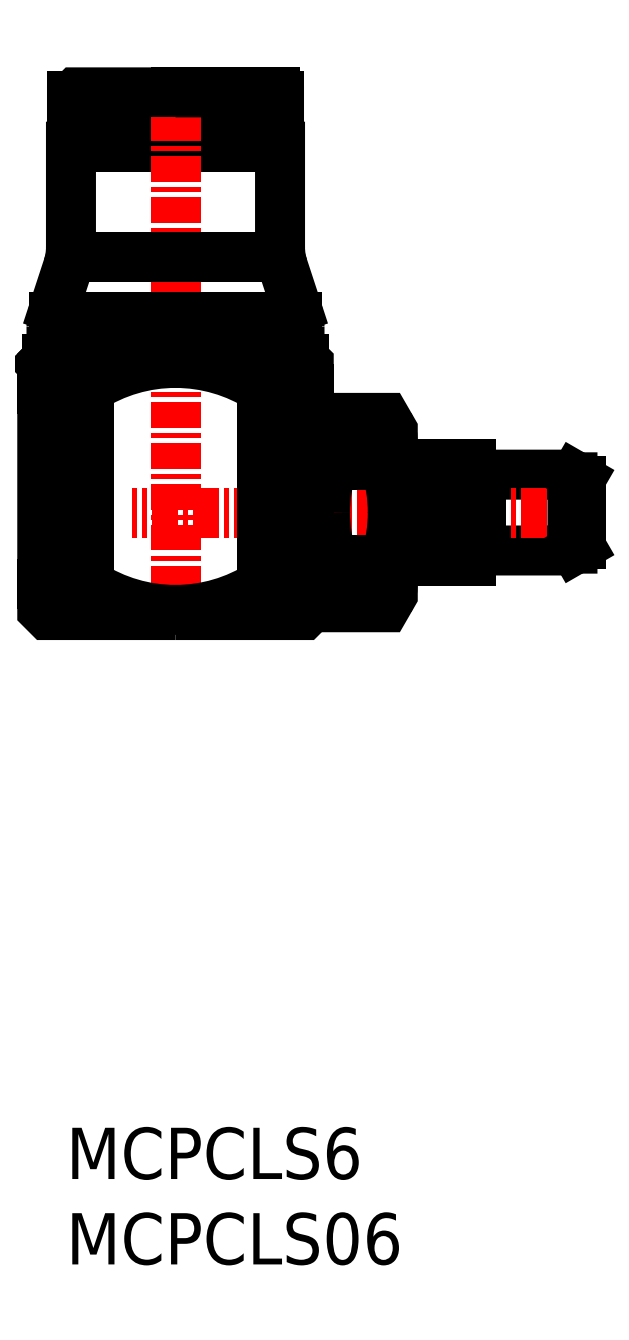
<metadata>
{"format":"dxf","ext":"dxf","renderer":"ezdxf+matplotlib","layout":"modelspace","background":"white","min_lineweight":24,"dpi":150}
</metadata>
<code>
0
SECTION
2
ENTITIES
0
TEXT
8
0
10
13.78
20
194.5
30
0
40
2.5
1
MCPCLS6
0
TEXT
8
0
10
13.78
20
190.3
30
0
40
2.5
1
MCPCLS06
0
LINE
8
0
10
24.16
20
247.3
30
0
11
14.06
21
247.3
31
0
0
LINE
8
0
10
24.16
20
245.3
30
0
11
14.06
21
245.3
31
0
0
LINE
8
0
10
14.01
20
244.8
30
0
11
24.21
21
244.8
31
0
0
POLYLINE
8
0
66
     1
10
0
20
0
30
0
0
VERTEX
8
0
10
19.11
20
247.5
30
0
0
VERTEX
8
0
10
14.26
20
247.5
30
0
0
VERTEX
8
0
10
14.06
20
247.3
30
0
0
VERTEX
8
0
10
14.06
20
245.3
30
0
0
VERTEX
8
0
10
14.66
20
245.3
30
0
0
VERTEX
8
0
10
14.66
20
244.8
30
0
0
VERTEX
8
0
10
14.01
20
244.8
30
0
0
VERTEX
8
0
10
14.01
20
239.9
30
0
0
SEQEND
8
0
0
LINE
8
0
10
14.01
20
239.4
30
0
11
19.11
21
239.4
31
0
0
LINE
8
0
10
19.11
20
236.5
30
0
11
13.16
21
236.5
31
0
0
LINE
8
0
10
12.61
20
233
30
0
11
14.89
21
233
31
0
0
LINE
8
0
10
12.61
20
223.5
30
0
11
14.89
21
223.5
31
0
0
LINE
8
0
10
25.36
20
234.5
30
0
11
12.86
21
234.5
31
0
0
POLYLINE
8
0
66
     1
10
0
20
0
30
0
0
VERTEX
8
0
10
13.06
20
236
30
0
0
VERTEX
8
0
10
13.06
20
234.5
30
0
0
VERTEX
8
0
10
12.86
20
234.5
30
0
0
VERTEX
8
0
10
12.61
20
234.2
30
0
0
VERTEX
8
0
10
12.61
20
222.2
30
0
0
VERTEX
8
0
10
12.86
20
222
30
0
0
VERTEX
8
0
10
19.11
20
222
30
0
0
SEQEND
8
0
0
POLYLINE
8
0
66
     1
10
0
20
0
30
0
0
VERTEX
8
0
10
25.16
20
236
30
0
0
VERTEX
8
0
10
25.16
20
234.5
30
0
0
VERTEX
8
0
10
25.36
20
234.5
30
0
0
VERTEX
8
0
10
25.61
20
234.2
30
0
0
VERTEX
8
0
10
25.61
20
222.2
30
0
0
VERTEX
8
0
10
25.36
20
222
30
0
0
VERTEX
8
0
10
19.11
20
222
30
0
0
SEQEND
8
0
0
LINE
8
CENTER
10
19.11
20
248.4
30
0
11
19.11
21
221
31
0
0
POLYLINE
8
0
66
     1
10
0
20
0
30
0
0
VERTEX
8
0
10
38.35
20
225.1
30
0
0
VERTEX
8
0
10
34.01
20
225.1
30
0
0
VERTEX
8
0
10
33.51
20
224.6
30
0
0
VERTEX
8
0
10
32.91
20
224.6
30
0
0
VERTEX
8
0
10
32.41
20
225.1
30
0
0
VERTEX
8
0
10
31.61
20
225.1
30
0
0
VERTEX
8
0
10
31.11
20
224.6
30
0
0
VERTEX
8
0
10
29.71
20
224.6
30
0
0
VERTEX
8
0
10
29.71
20
223
30
0
0
VERTEX
8
0
10
29.36
20
222.4
30
0
0
VERTEX
8
0
10
26.77
20
222.4
30
0
0
VERTEX
8
0
10
26.41
20
223
30
0
0
VERTEX
8
0
10
26.41
20
227
30
0
0
SEQEND
8
0
0
POLYLINE
8
0
66
     1
10
0
20
0
30
0
0
VERTEX
8
0
10
38.35
20
228.8
30
0
0
VERTEX
8
0
10
34.01
20
228.8
30
0
0
VERTEX
8
0
10
33.51
20
229.3
30
0
0
VERTEX
8
0
10
32.91
20
229.3
30
0
0
VERTEX
8
0
10
32.41
20
228.8
30
0
0
VERTEX
8
0
10
31.61
20
228.8
30
0
0
VERTEX
8
0
10
31.11
20
229.3
30
0
0
VERTEX
8
0
10
29.71
20
229.3
30
0
0
VERTEX
8
0
10
29.71
20
231
30
0
0
VERTEX
8
0
10
29.36
20
231.6
30
0
0
VERTEX
8
0
10
26.77
20
231.6
30
0
0
VERTEX
8
0
10
26.41
20
231
30
0
0
VERTEX
8
0
10
26.41
20
227
30
0
0
SEQEND
8
0
0
LINE
8
CENTER
10
39.23
20
227
30
0
11
16.98
21
227
31
0
0
LINE
8
0
10
38.91
20
227
30
0
11
38.91
21
225.4
31
0
0
LINE
8
0
10
38.48
20
225.2
30
0
11
38.48
21
228.7
31
0
0
ARC
8
0
10
38.81
20
225.4
30
0
40
0.1
50
300
51
2e-06
0
LINE
8
0
10
38.86
20
225.3
30
0
11
38.6
21
225.2
31
0
0
ARC
8
0
10
38.35
20
225.6
30
0
40
0.5
50
270
51
300
0
ARC
8
0
10
38.81
20
228.5
30
0
40
0.1
50
2e-06
51
60
0
LINE
8
0
10
38.86
20
228.6
30
0
11
38.6
21
228.8
31
0
0
LINE
8
0
10
38.91
20
227
30
0
11
38.91
21
228.5
31
0
0
ARC
8
0
10
38.35
20
228.3
30
0
40
0.5
50
60
51
90
0
POLYLINE
8
0
66
     1
10
0
20
0
30
0
0
VERTEX
8
0
10
25.61
20
227
30
0
0
VERTEX
8
0
10
25.61
20
231
30
0
0
VERTEX
8
0
10
26.41
20
231
30
0
0
VERTEX
8
0
10
26.41
20
231
30
0
0
SEQEND
8
0
0
POLYLINE
8
0
66
     1
10
0
20
0
30
0
0
VERTEX
8
0
10
25.61
20
227
30
0
0
VERTEX
8
0
10
25.61
20
223
30
0
0
VERTEX
8
0
10
26.41
20
223
30
0
0
VERTEX
8
0
10
26.41
20
223
30
0
0
SEQEND
8
0
0
ARC
8
0
10
34.06
20
227
30
0
40
7.643
50
180
51
197.6
0
LINE
8
0
10
29.71
20
224.6
30
0
11
29.71
21
227
31
0
0
ARC
8
0
10
22.07
20
227
30
0
40
7.643
50
342.4
51
360
0
LINE
8
0
10
32.41
20
225.1
30
0
11
32.41
21
228.8
31
0
0
LINE
8
0
10
31.61
20
225.1
30
0
11
31.61
21
228.8
31
0
0
LINE
8
0
10
31.11
20
224.6
30
0
11
31.11
21
229.3
31
0
0
LINE
8
0
10
33.51
20
224.6
30
0
11
33.51
21
229.3
31
0
0
LINE
8
0
10
32.91
20
224.6
30
0
11
32.91
21
229.3
31
0
0
LINE
8
0
10
34.01
20
225.1
30
0
11
34.01
21
228.8
31
0
0
LINE
8
0
10
29.36
20
224.7
30
0
11
26.77
21
224.7
31
0
0
ARC
8
0
10
27.67
20
223.5
30
0
40
2.045
50
334.4
51
34.38
0
ARC
8
0
10
28.46
20
223.5
30
0
40
2.045
50
145.6
51
205.6
0
ARC
8
0
10
27.67
20
230.4
30
0
40
2.045
50
325.6
51
25.62
0
ARC
8
0
10
28.46
20
230.4
30
0
40
2.045
50
154.4
51
214.4
0
LINE
8
0
10
29.36
20
229.3
30
0
11
26.77
21
229.3
31
0
0
LINE
8
0
10
29.71
20
229.3
30
0
11
29.71
21
227
31
0
0
ARC
8
0
10
22.07
20
227
30
0
40
7.643
50
2e-06
51
17.59
0
ARC
8
0
10
34.06
20
227
30
0
40
7.643
50
162.4
51
180
0
LINE
8
0
10
14.89
20
233
30
0
11
14.89
21
223.5
31
0
0
LINE
8
0
10
23.33
20
233
30
0
11
23.33
21
223.5
31
0
0
ARC
8
0
10
19.11
20
230
30
0
40
7.75
50
237
51
303
0
LINE
8
0
10
23.33
20
223.5
30
0
11
25.61
21
223.5
31
0
0
ARC
8
0
10
19.11
20
226.5
30
0
40
7.75
50
57
51
123
0
LINE
8
0
10
23.33
20
233
30
0
11
25.61
21
233
31
0
0
POLYLINE
8
0
66
     1
10
0
20
0
30
0
0
VERTEX
8
0
10
19.11
20
247.5
30
0
0
VERTEX
8
0
10
23.96
20
247.5
30
0
0
VERTEX
8
0
10
24.16
20
247.3
30
0
0
VERTEX
8
0
10
24.16
20
245.3
30
0
0
VERTEX
8
0
10
23.56
20
245.3
30
0
0
VERTEX
8
0
10
23.56
20
244.8
30
0
0
VERTEX
8
0
10
24.21
20
244.8
30
0
0
VERTEX
8
0
10
24.21
20
239.9
30
0
0
SEQEND
8
0
0
LINE
8
0
10
19.11
20
239.4
30
0
11
24.21
21
239.4
31
0
0
LINE
8
0
10
25.06
20
236.5
30
0
11
19.11
21
236.5
31
0
0
ARC
8
0
10
27.21
20
239.9
30
0
40
3
50
180
51
198.1
0
ARC
8
0
10
22.16
20
236
30
0
40
3
50
360
51
18.14
0
LINE
8
0
10
24.36
20
239
30
0
11
25.01
21
237
31
0
0
LINE
8
0
10
19.11
20
247.5
30
0
11
23.96
21
247.5
31
0
0
LINE
8
0
10
12.61
20
234.2
30
0
11
12.86
21
234.5
31
0
0
ARC
8
0
10
16.06
20
236
30
0
40
3
50
161.9
51
180
0
ARC
8
0
10
11.01
20
239.9
30
0
40
3
50
341.9
51
0.000116
0
LINE
8
0
10
13.86
20
239
30
0
11
13.21
21
237
31
0
0
ENDSEC
0
EOF

</code>
